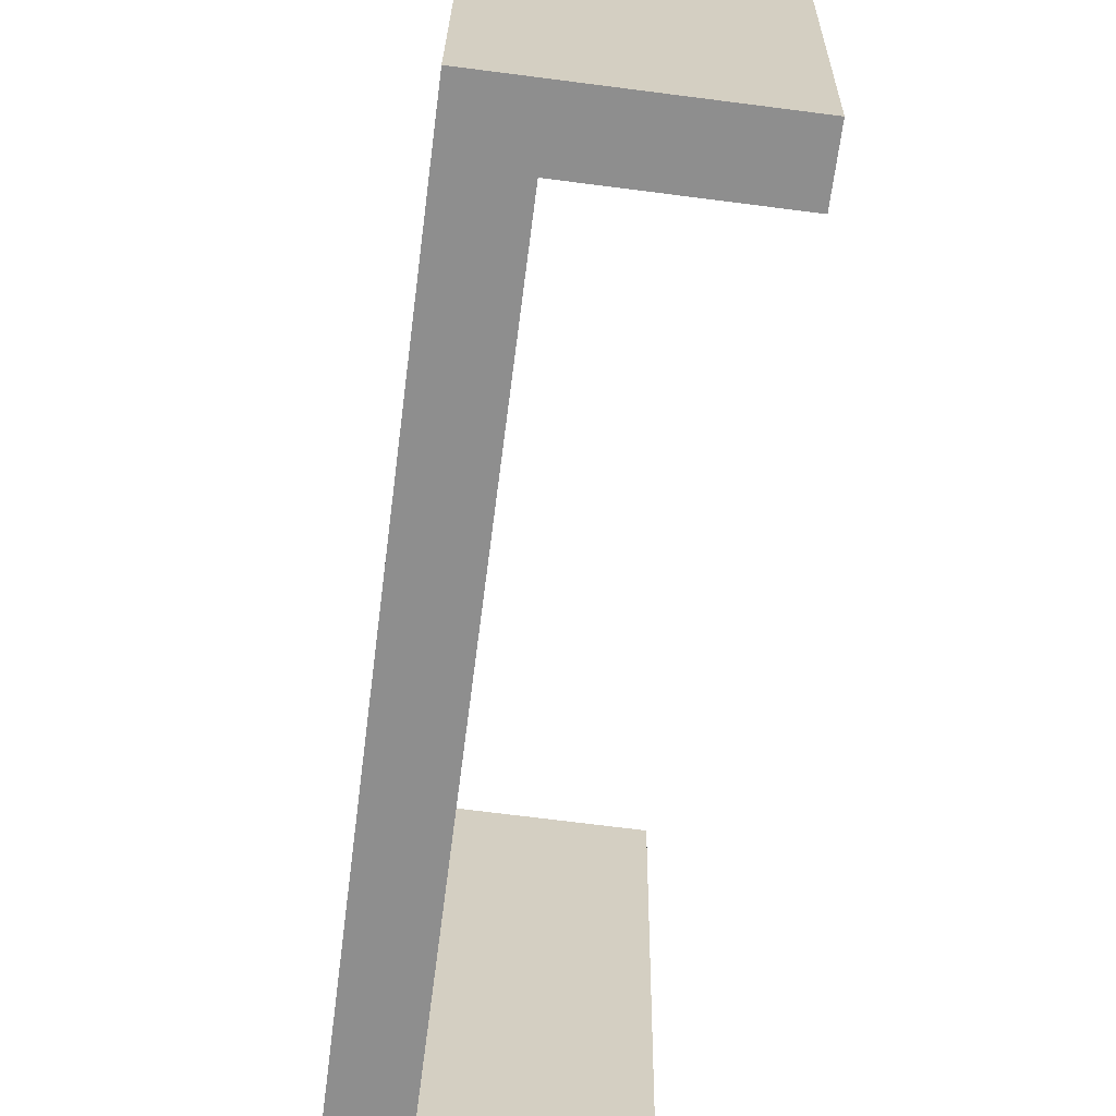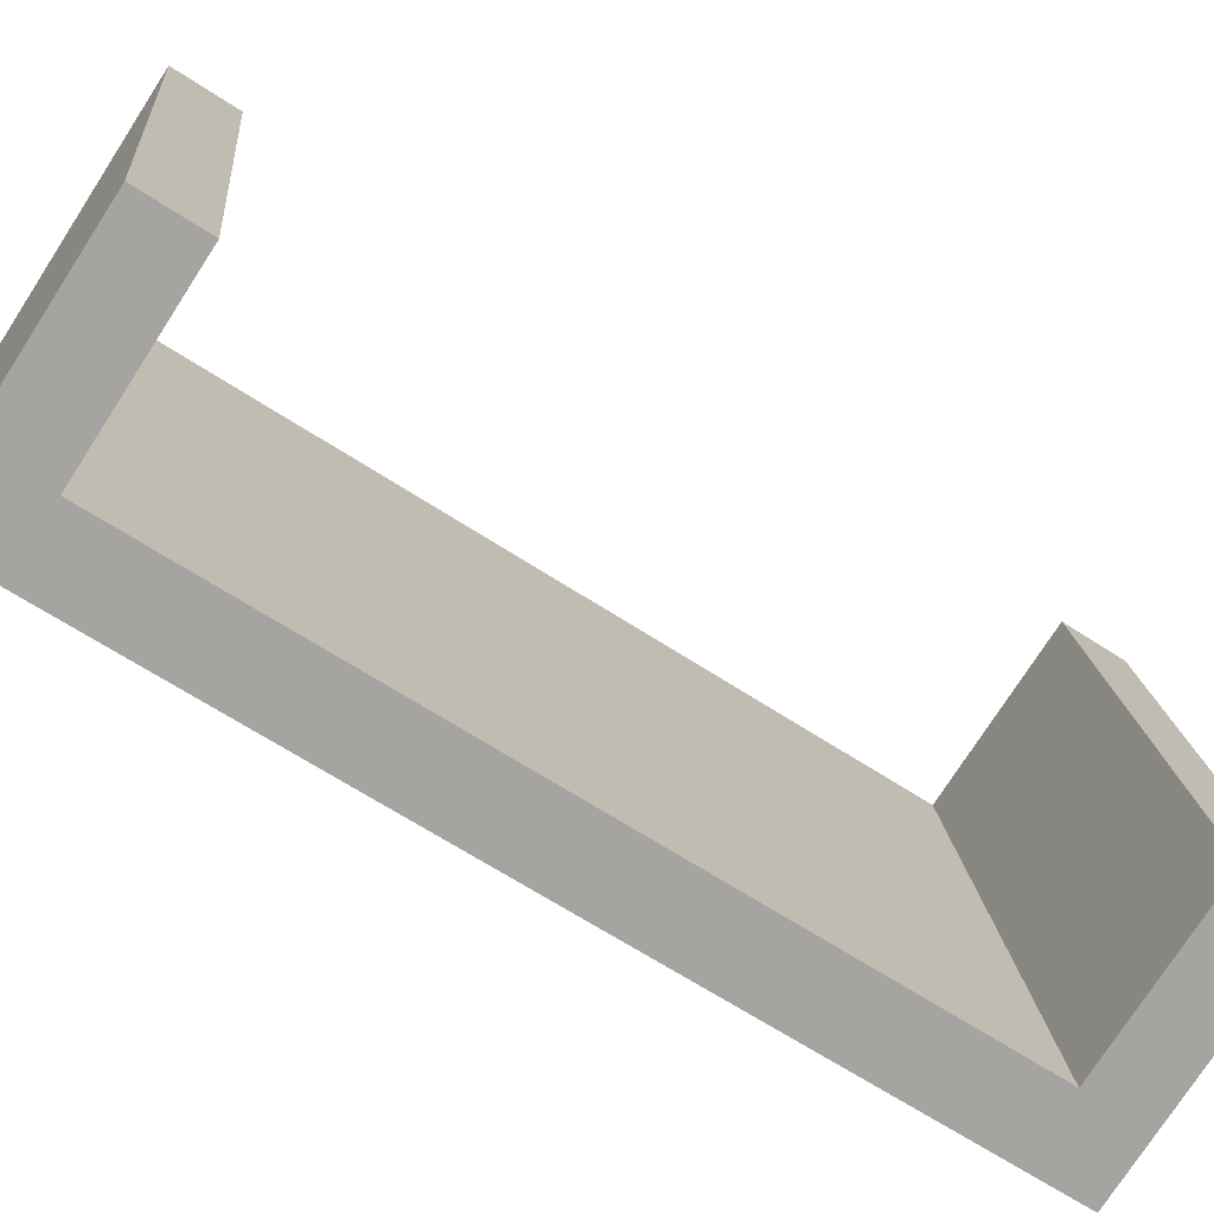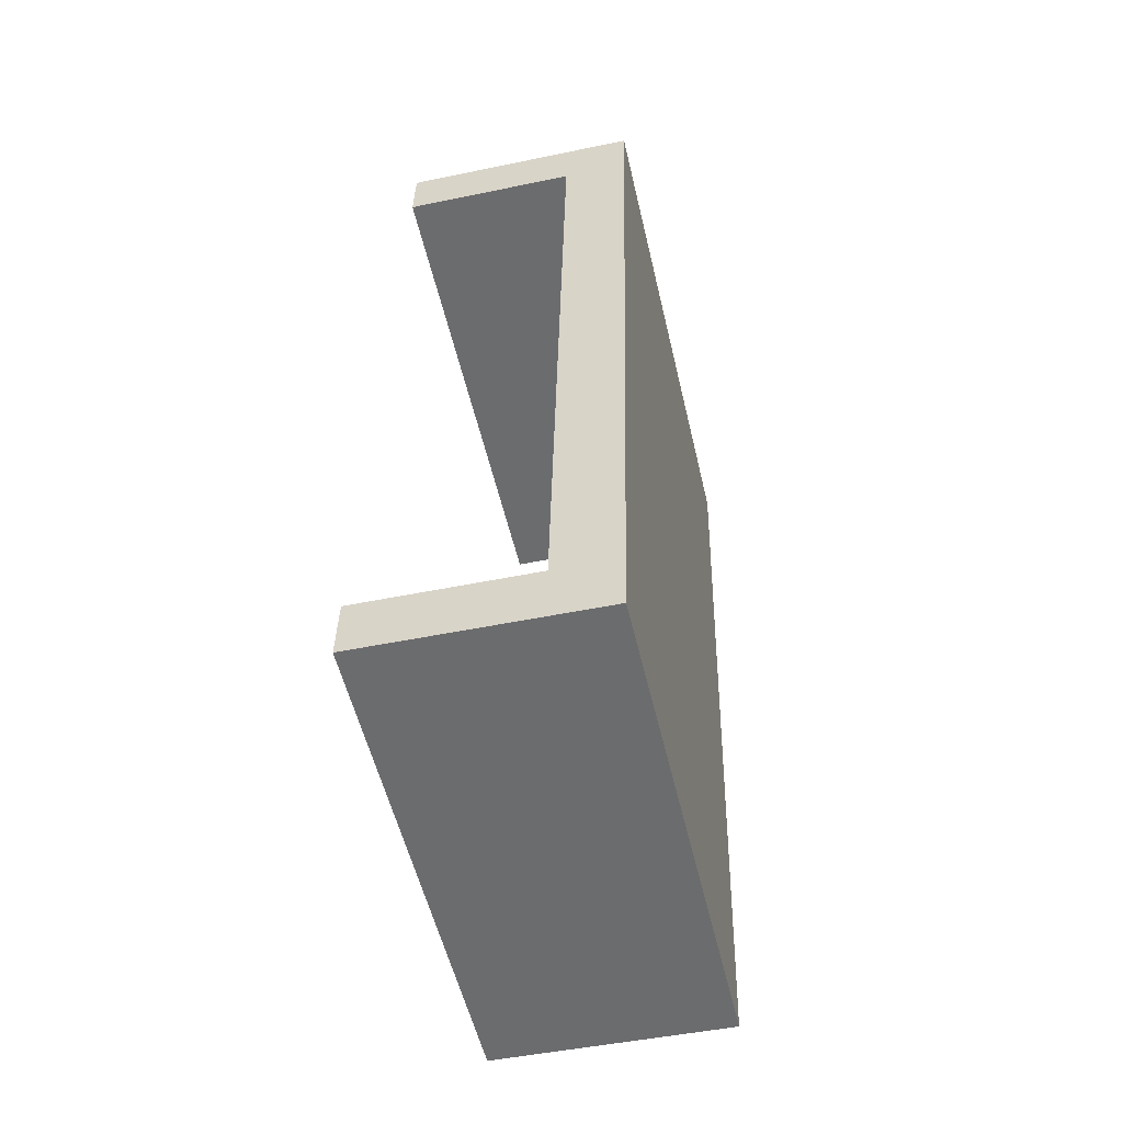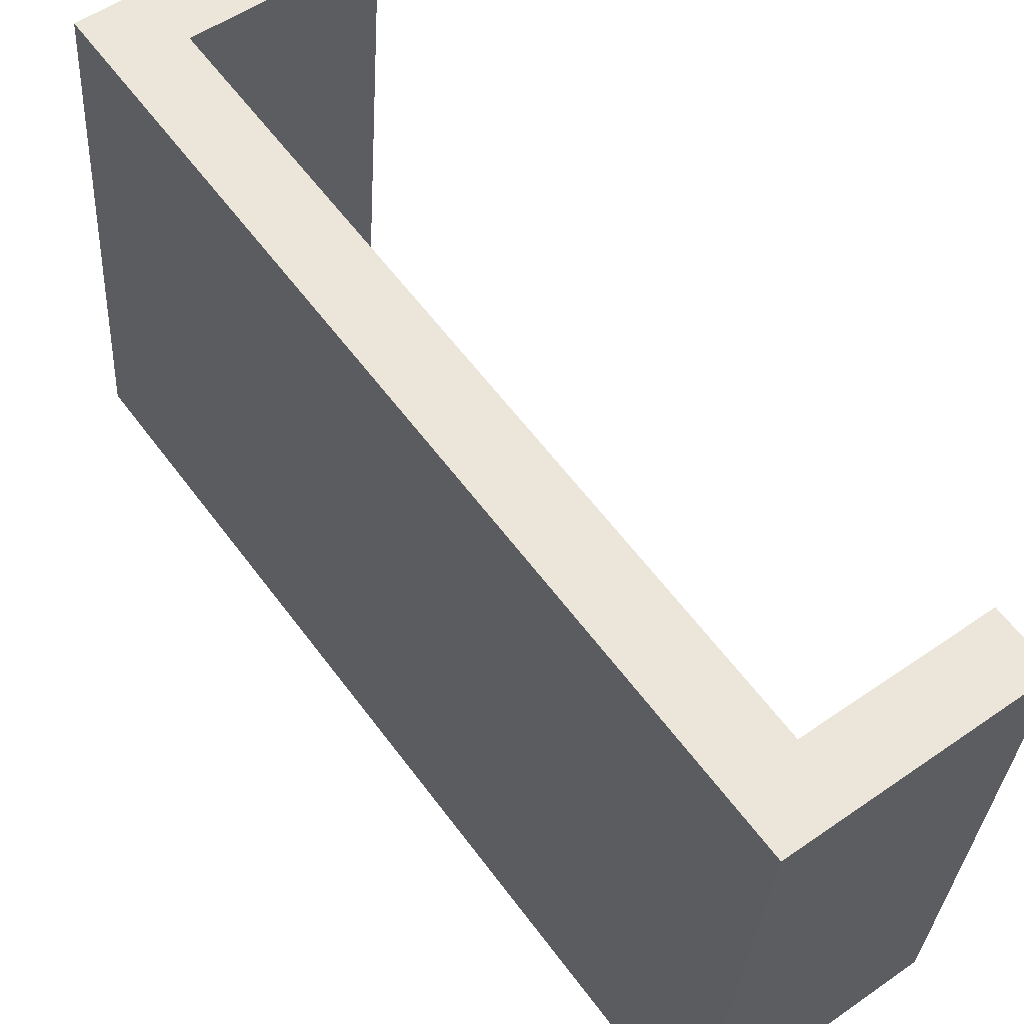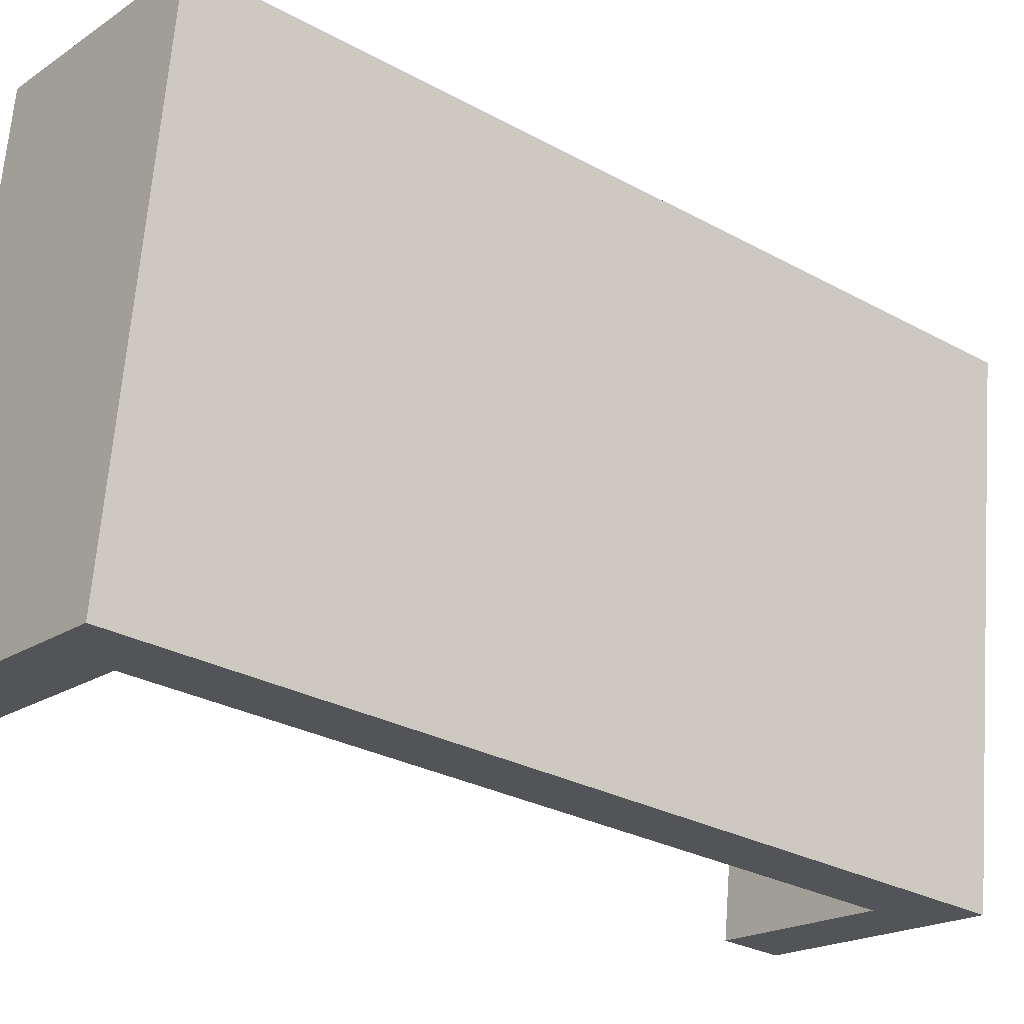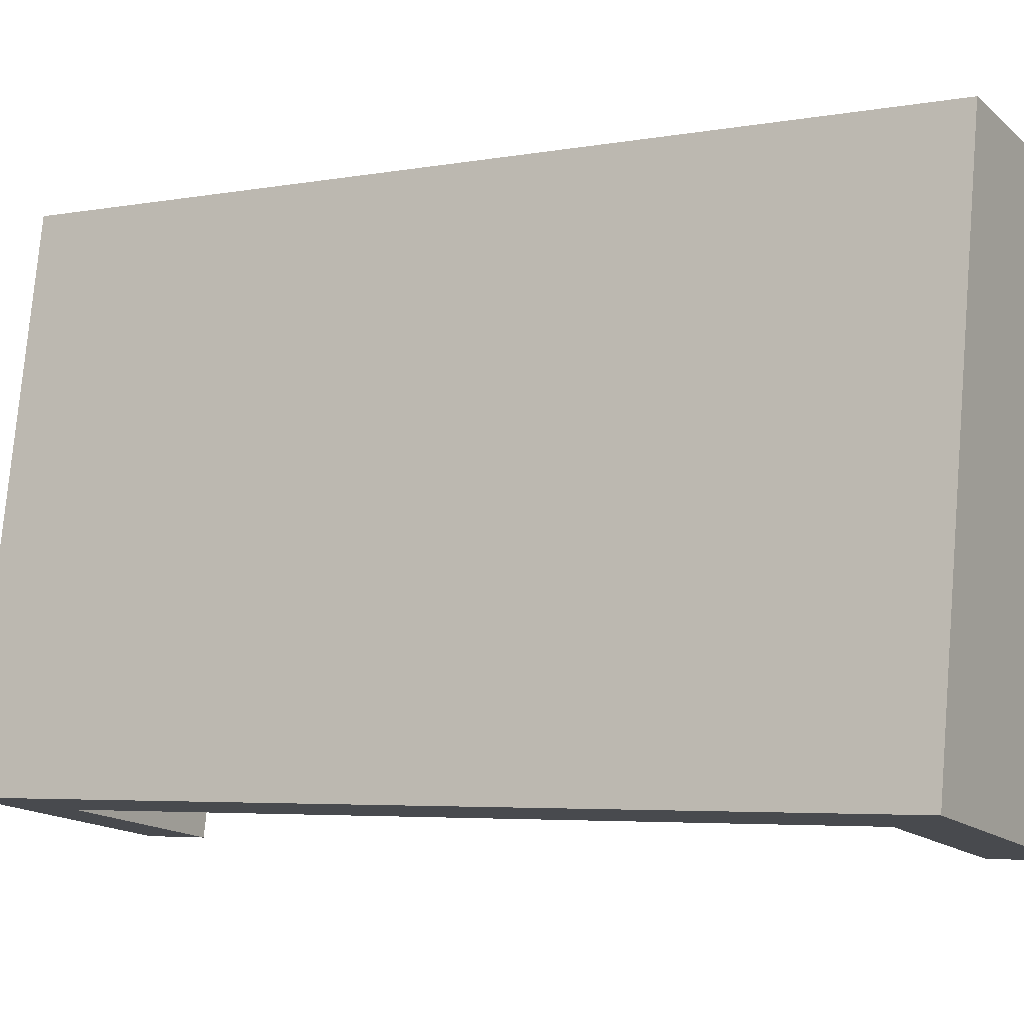
<metadata>
{"format":"obj","ext":"obj","renderer":"f3d","projection":"perspective","resolution":1024,"background":"white","views":[{"elev":-70.7,"azim":-7.3,"up":"+Y"},{"elev":-76.1,"azim":57.1,"up":"+Y"},{"elev":-48.2,"azim":-166.9,"up":"+Z"},{"elev":53.5,"azim":-36.7,"up":"+Y"},{"elev":-19.5,"azim":-129.2,"up":"+Y"},{"elev":-15.7,"azim":-59.4,"up":"+Y"}]}
</metadata>
<code>
o #ID2738
v 0.07155 0.03779 -0.009158
v 0.07319 0.03764 -0.007626
v 0.07155 0.03566 0.01219
v 0.07761 0.03779 -0.009158
v 0.07761 0.03764 -0.007626
v 0.07319 0.03581 0.01066
v 0.07761 0.03566 0.01219
v 0.07761 0.03581 0.01066
v 0.07761 0.0483 0.01346
v 0.07155 0.03566 0.01219
v 0.07761 0.03566 0.01219
v 0.07155 0.0483 0.01346
v 0.07155 0.05043 -0.007894
v 0.07155 0.03566 0.01219
v 0.07155 0.0483 0.01346
v 0.07155 0.03779 -0.009158
v 0.07155 0.05043 -0.007894
v 0.07761 0.03779 -0.009158
v 0.07155 0.03779 -0.009158
v 0.07761 0.05043 -0.007894
v 0.07761 0.03779 -0.009158
v 0.07761 0.05028 -0.006362
v 0.07761 0.03764 -0.007626
v 0.07761 0.05043 -0.007894
v 0.07761 0.05028 -0.006362
v 0.07319 0.03764 -0.007626
v 0.07761 0.03764 -0.007626
v 0.07319 0.05028 -0.006362
v 0.07319 0.03581 0.01066
v 0.07319 0.05028 -0.006362
v 0.07319 0.04845 0.01193
v 0.07319 0.03764 -0.007626
v 0.07319 0.04845 0.01193
v 0.07761 0.03581 0.01066
v 0.07319 0.03581 0.01066
v 0.07761 0.04845 0.01193
v 0.07761 0.03581 0.01066
v 0.07761 0.0483 0.01346
v 0.07761 0.03566 0.01219
v 0.07761 0.04845 0.01193
v 0.07155 0.0483 0.01346
v 0.07319 0.04845 0.01193
v 0.07155 0.05043 -0.007894
v 0.07761 0.0483 0.01346
v 0.07761 0.04845 0.01193
v 0.07319 0.05028 -0.006362
v 0.07761 0.05043 -0.007894
v 0.07761 0.05028 -0.006362
f 1 2 3
f 3 2 1
f 2 1 4
f 4 1 2
f 2 4 5
f 5 4 2
f 3 6 7
f 7 6 3
f 6 3 2
f 2 3 6
f 7 6 8
f 8 6 7
f 9 10 11
f 11 10 9
f 10 9 12
f 12 9 10
f 13 14 15
f 15 14 13
f 14 13 16
f 16 13 14
f 17 18 19
f 19 18 17
f 18 17 20
f 20 17 18
f 21 22 23
f 23 22 21
f 22 21 24
f 24 21 22
f 25 26 27
f 27 26 25
f 26 25 28
f 28 25 26
f 29 30 31
f 31 30 29
f 30 29 32
f 32 29 30
f 33 34 35
f 35 34 33
f 34 33 36
f 36 33 34
f 37 38 39
f 39 38 37
f 38 37 40
f 40 37 38
f 41 42 43
f 43 42 41
f 42 41 44
f 44 41 42
f 42 44 45
f 45 44 42
f 43 46 47
f 47 46 43
f 46 43 42
f 42 43 46
f 47 46 48
f 48 46 47

</code>
